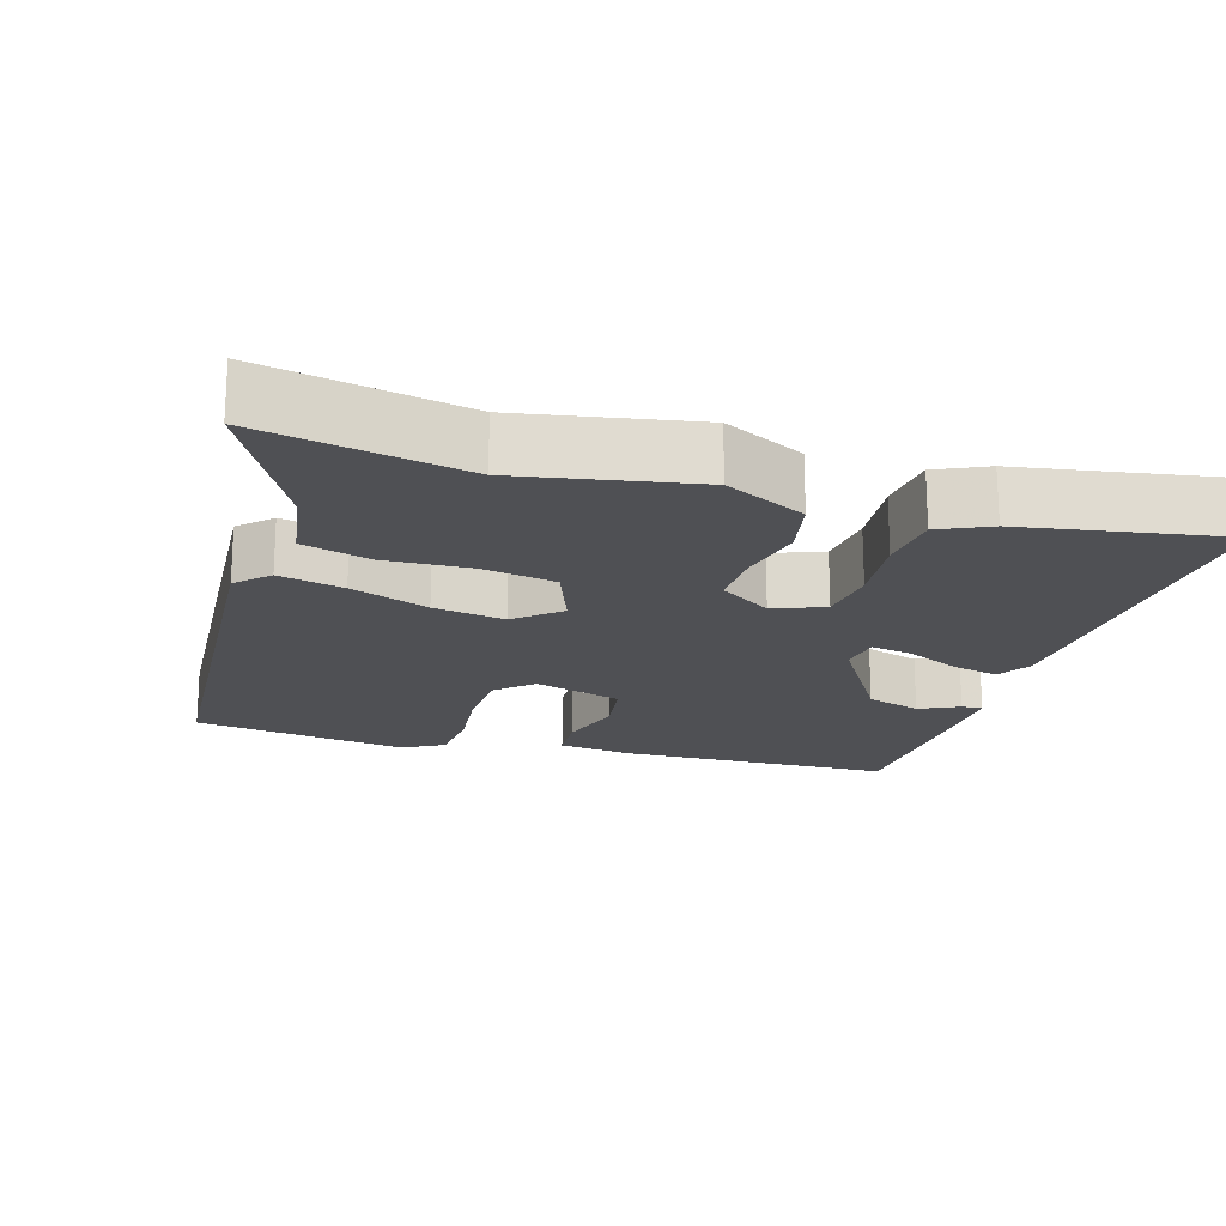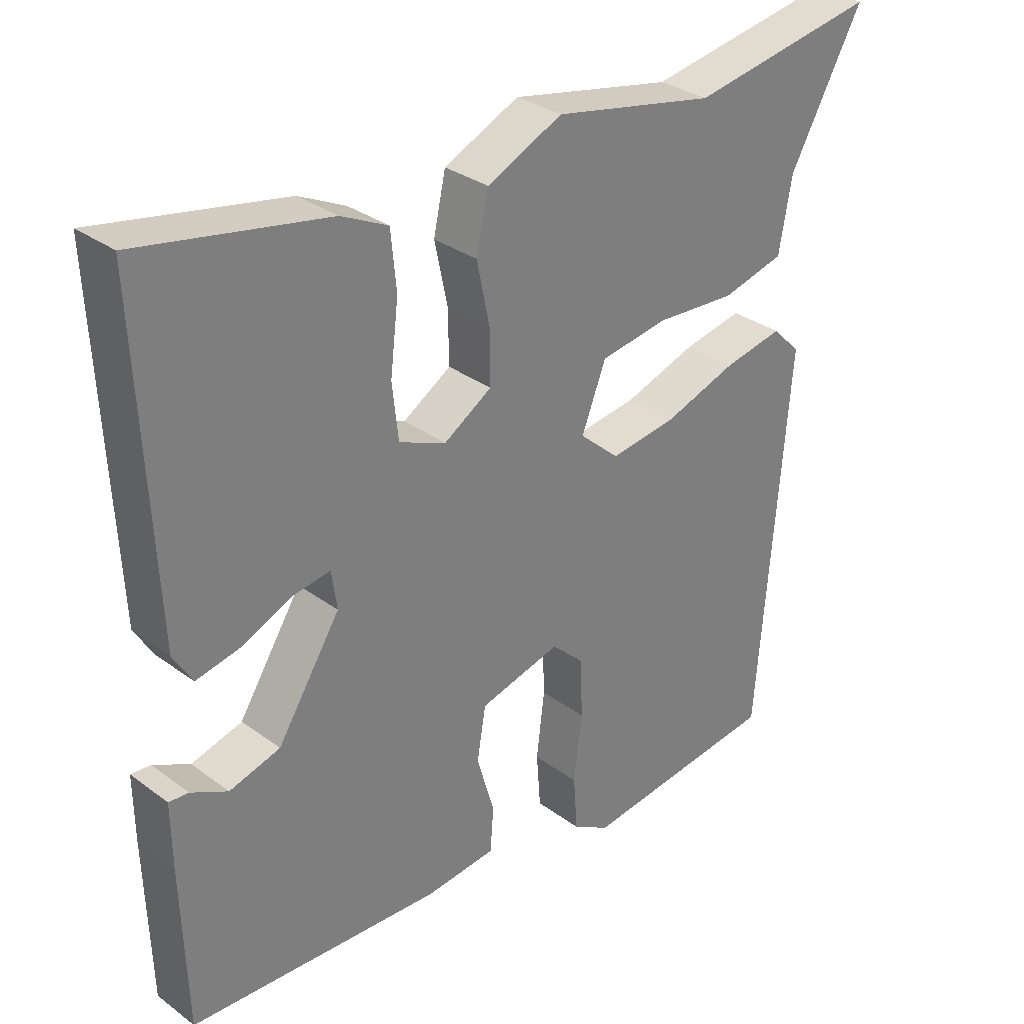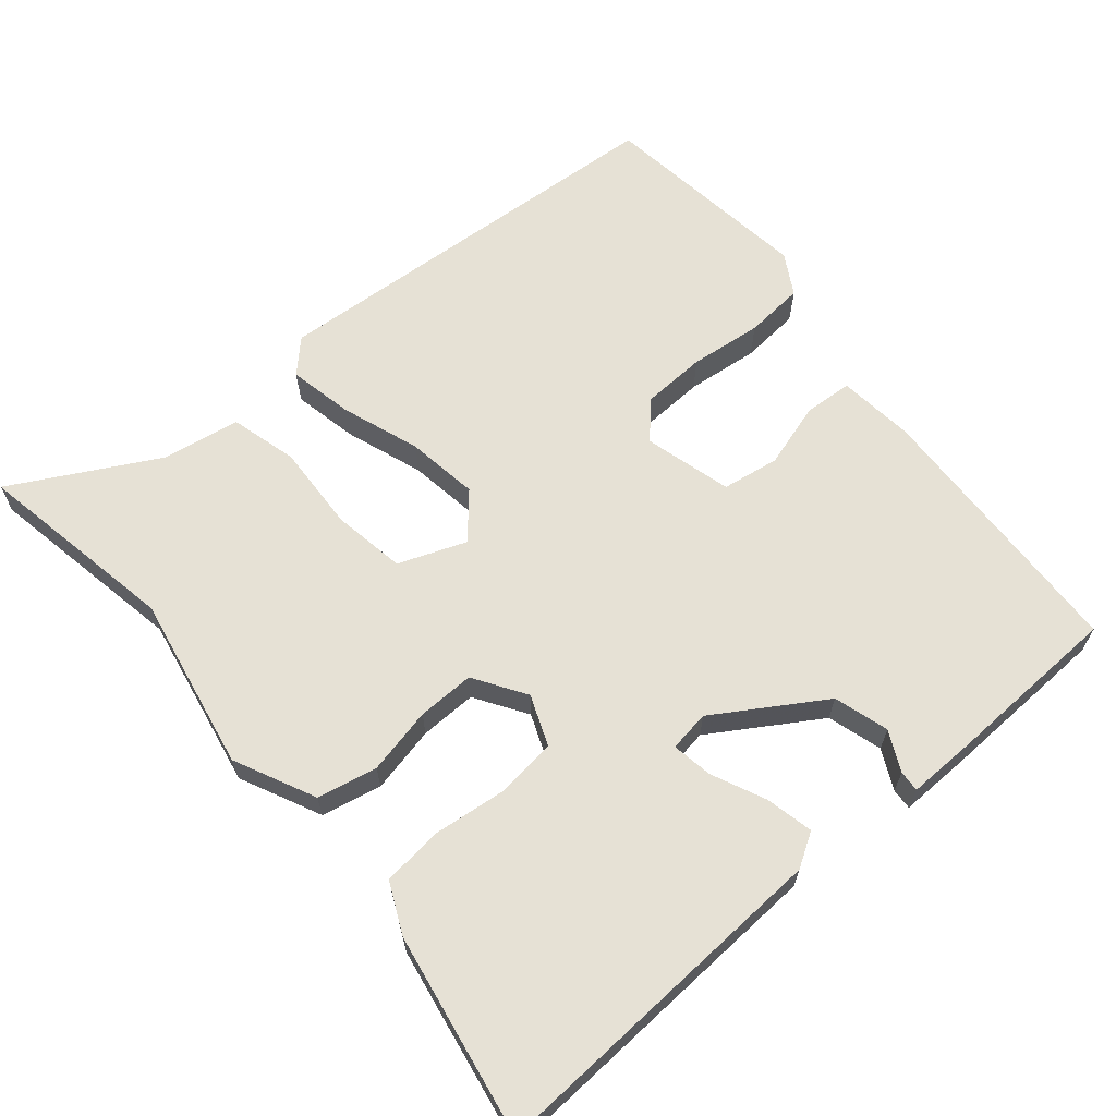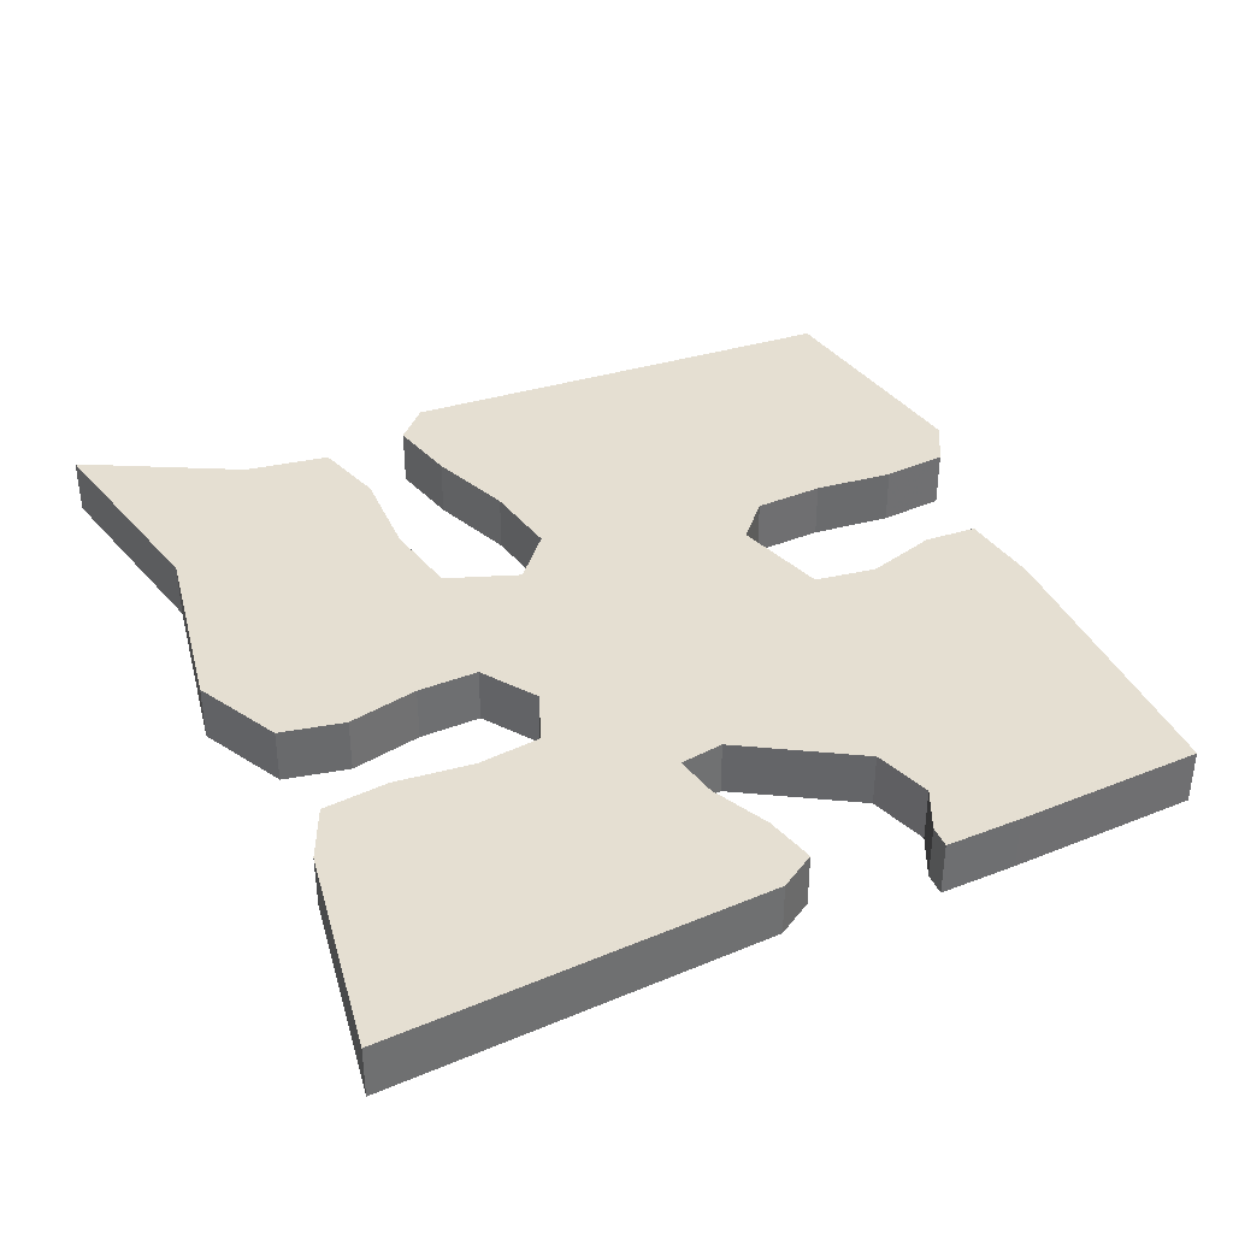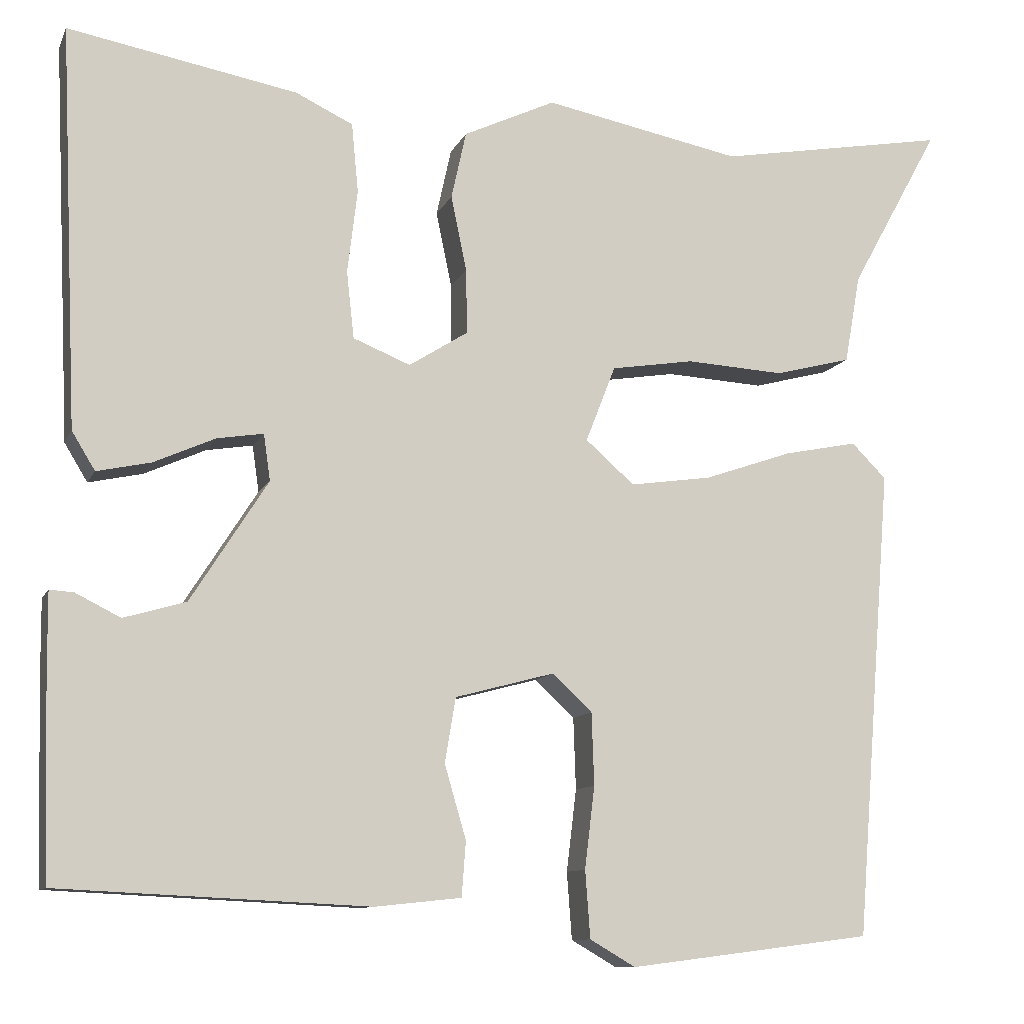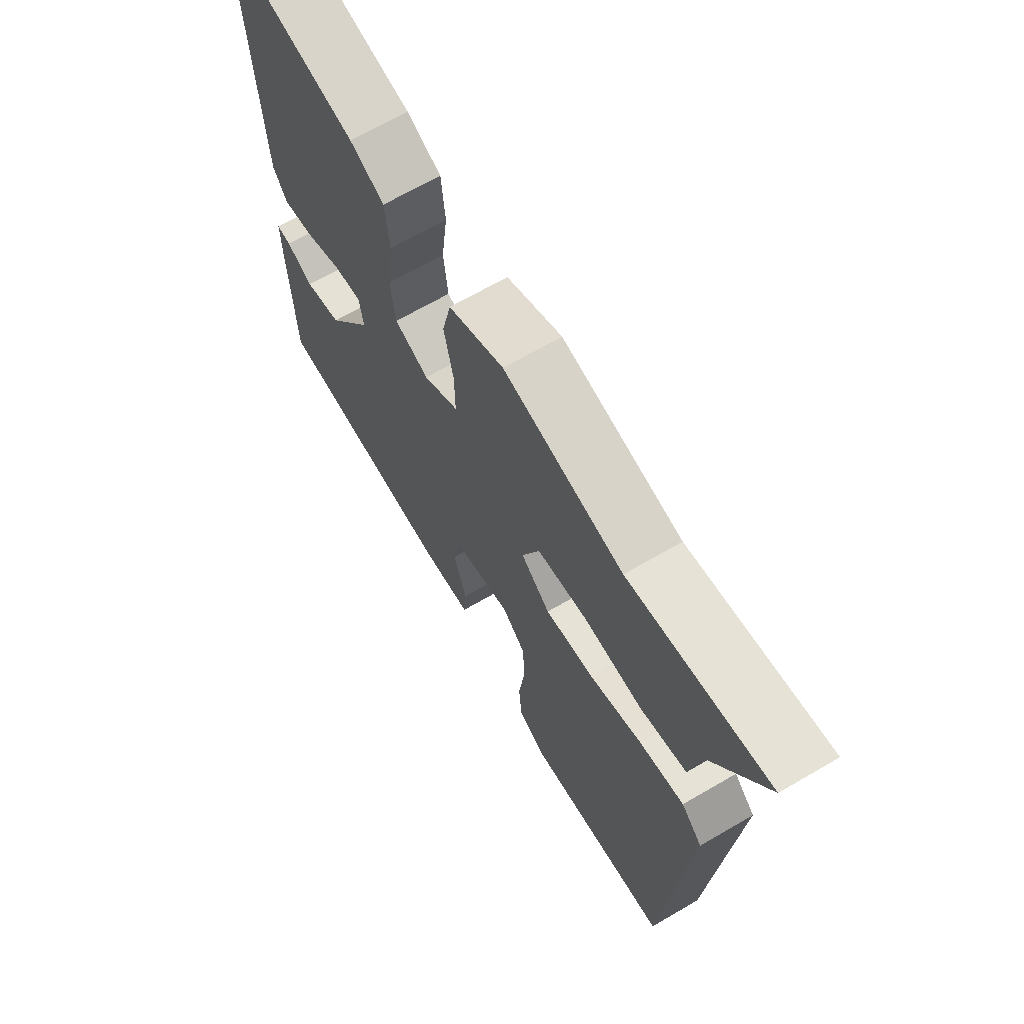
<metadata>
{"format":"obj","ext":"obj","renderer":"f3d","projection":"perspective","resolution":1024,"background":"white","views":[{"elev":-19.2,"azim":-17.5,"up":"+Y"},{"elev":31.3,"azim":136.3,"up":"+Z"},{"elev":64.8,"azim":49.5,"up":"+Y"},{"elev":37.5,"azim":64.4,"up":"+Y"},{"elev":-10.4,"azim":163.3,"up":"+Z"},{"elev":67.6,"azim":-120.3,"up":"+Z"}]}
</metadata>
<code>
v -0.501 0.07 -0.5
v -0.546 0.07 0.069
v -0.504 0.07 0.111
v -0.415 0.07 0.093
v -0.308 0.07 0.056
v -0.21 0.07 0.042
v -0.151 0.07 0.094
v -0.187 0.07 0.186
v -0.287 0.07 0.202
v -0.406 0.07 0.195
v -0.498 0.07 0.219
v -0.517 0.07 0.326
v -0.625 0.07 0.522
v -0.347 0.07 0.473
v -0.108 0.07 0.52
v 0.003 0.07 0.468
v 0.021 0.07 0.386
v 0.002 0.07 0.295
v 0.001 0.07 0.217
v 0.072 0.07 0.172
v 0.141 0.07 0.2
v 0.15 0.07 0.281
v 0.138 0.07 0.382
v 0.146 0.07 0.466
v 0.215 0.07 0.499
v 0.492 0.07 0.55
v 0.47 0.07 0.067
v 0.442 0.07 0.021
v 0.377 0.07 0.035
v 0.303 0.07 0.068
v 0.247 0.07 0.077
v 0.239 0.07 0.021
v 0.332 0.07 -0.125
v 0.407 0.07 -0.147
v 0.461 0.07 -0.12
v 0.49 0.07 -0.118
v 0.489 0.07 -0.214
v 0.482 0.07 -0.451
v 0.109 0.07 -0.469
v 0.005 0.07 -0.458
v 0 0.07 -0.392
v 0.026 0.07 -0.303
v 0.013 0.07 -0.225
v -0.107 0.07 -0.193
v -0.155 0.07 -0.238
v -0.158 0.07 -0.325
v -0.146 0.07 -0.424
v -0.152 0.07 -0.505
v -0.207 0.07 -0.537
v -0.501 0 -0.5
v -0.546 0 0.069
v -0.504 0 0.111
v -0.415 0 0.093
v -0.308 0 0.056
v -0.21 0 0.042
v -0.151 0 0.094
v -0.187 0 0.186
v -0.287 0 0.202
v -0.406 0 0.195
v -0.498 0 0.219
v -0.517 0 0.326
v -0.625 0 0.522
v -0.347 0 0.473
v -0.108 0 0.52
v 0.003 0 0.468
v 0.021 0 0.386
v 0.002 0 0.295
v 0.001 0 0.217
v 0.072 0 0.172
v 0.141 0 0.2
v 0.15 0 0.281
v 0.138 0 0.382
v 0.146 0 0.466
v 0.215 0 0.499
v 0.492 0 0.55
v 0.47 0 0.067
v 0.442 0 0.021
v 0.377 0 0.035
v 0.303 0 0.068
v 0.247 0 0.077
v 0.239 0 0.021
v 0.332 0 -0.125
v 0.407 0 -0.147
v 0.461 0 -0.12
v 0.49 0 -0.118
v 0.489 0 -0.214
v 0.482 0 -0.451
v 0.109 0 -0.469
v 0.005 0 -0.458
v 0 0 -0.392
v 0.026 0 -0.303
v 0.013 0 -0.225
v -0.107 0 -0.193
v -0.155 0 -0.238
v -0.158 0 -0.325
v -0.146 0 -0.424
v -0.152 0 -0.505
v -0.207 0 -0.537
f 3 4 5
f 2 3 5
f 1 2 5
f 49 1 5
f 48 49 5
f 47 48 5
f 46 47 5
f 45 46 5 6
f 44 45 6 7
f 43 44 7
f 40 41 42
f 39 40 42
f 38 39 42
f 37 38 42
f 36 37 42
f 34 35 36
f 34 36 42
f 33 34 42 43
f 28 29 30
f 27 28 30
f 26 27 30
f 25 26 30
f 24 25 30
f 23 24 30
f 22 23 30
f 21 22 30 31
f 20 21 31 32
f 16 17 18
f 15 16 18
f 14 15 18
f 14 18 19
f 13 14 19
f 12 13 19
f 9 10 11 12
f 12 19 20
f 9 12 20
f 8 9 20
f 32 33 43
f 20 32 43
f 8 20 43
f 7 8 43
f 54 53 52
f 54 52 51
f 54 51 50
f 54 50 98
f 54 98 97
f 54 97 96
f 54 96 95
f 55 54 95 94
f 56 55 94 93
f 56 93 92
f 91 90 89
f 91 89 88
f 91 88 87
f 91 87 86
f 91 86 85
f 85 84 83
f 91 85 83
f 92 91 83 82
f 79 78 77
f 79 77 76
f 79 76 75
f 79 75 74
f 79 74 73
f 79 73 72
f 79 72 71
f 80 79 71 70
f 81 80 70 69
f 67 66 65
f 67 65 64
f 67 64 63
f 68 67 63
f 68 63 62
f 68 62 61
f 61 60 59 58
f 69 68 61
f 69 61 58
f 69 58 57
f 92 82 81
f 92 81 69
f 92 69 57
f 92 57 56
f 1 50 51 2
f 2 51 52 3
f 3 52 53 4
f 4 53 54 5
f 5 54 55 6
f 6 55 56 7
f 7 56 57 8
f 8 57 58 9
f 9 58 59 10
f 10 59 60 11
f 11 60 61 12
f 12 61 62 13
f 13 62 63 14
f 14 63 64 15
f 15 64 65 16
f 16 65 66 17
f 17 66 67 18
f 18 67 68 19
f 19 68 69 20
f 20 69 70 21
f 21 70 71 22
f 22 71 72 23
f 23 72 73 24
f 24 73 74 25
f 25 74 75 26
f 26 75 76 27
f 27 76 77 28
f 28 77 78 29
f 29 78 79 30
f 30 79 80 31
f 31 80 81 32
f 32 81 82 33
f 33 82 83 34
f 34 83 84 35
f 35 84 85 36
f 36 85 86 37
f 37 86 87 38
f 38 87 88 39
f 39 88 89 40
f 40 89 90 41
f 41 90 91 42
f 42 91 92 43
f 43 92 93 44
f 44 93 94 45
f 45 94 95 46
f 46 95 96 47
f 47 96 97 48
f 48 97 98 49
f 49 98 50 1

</code>
